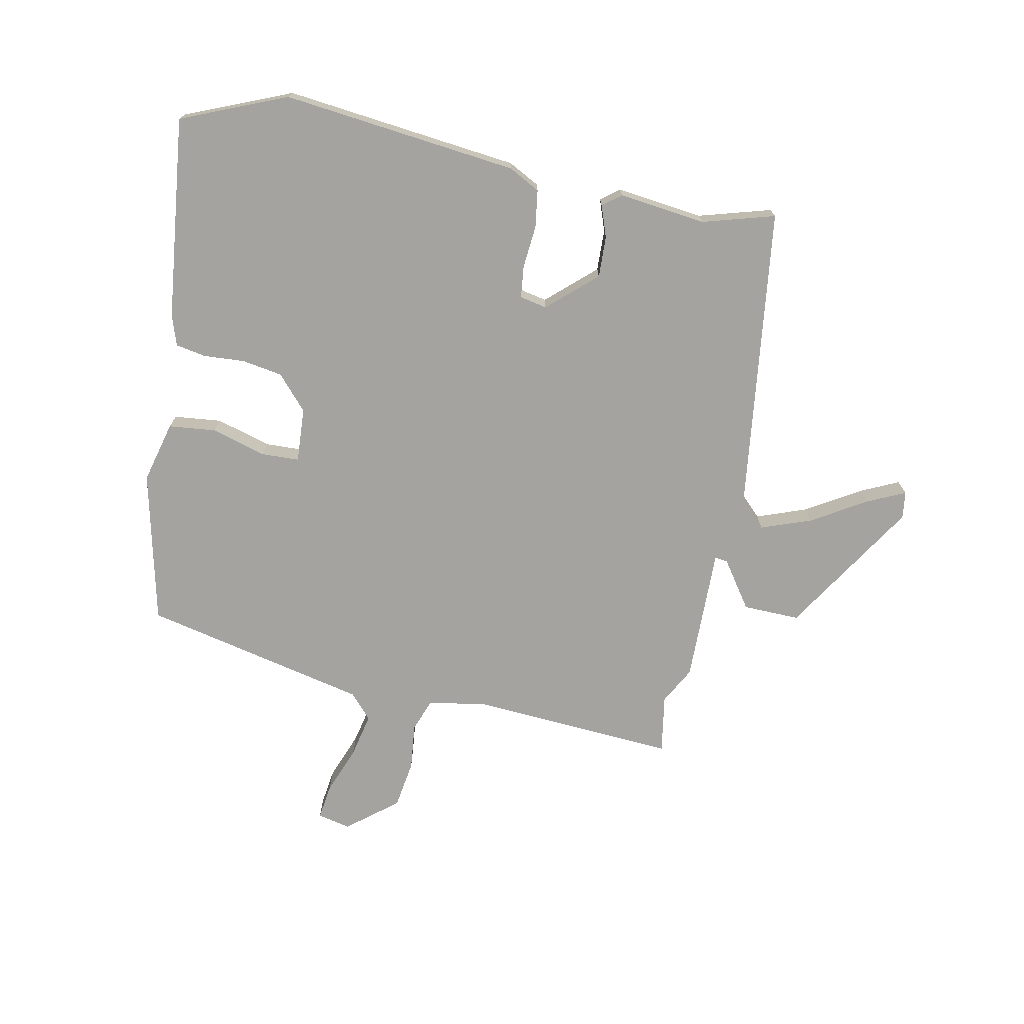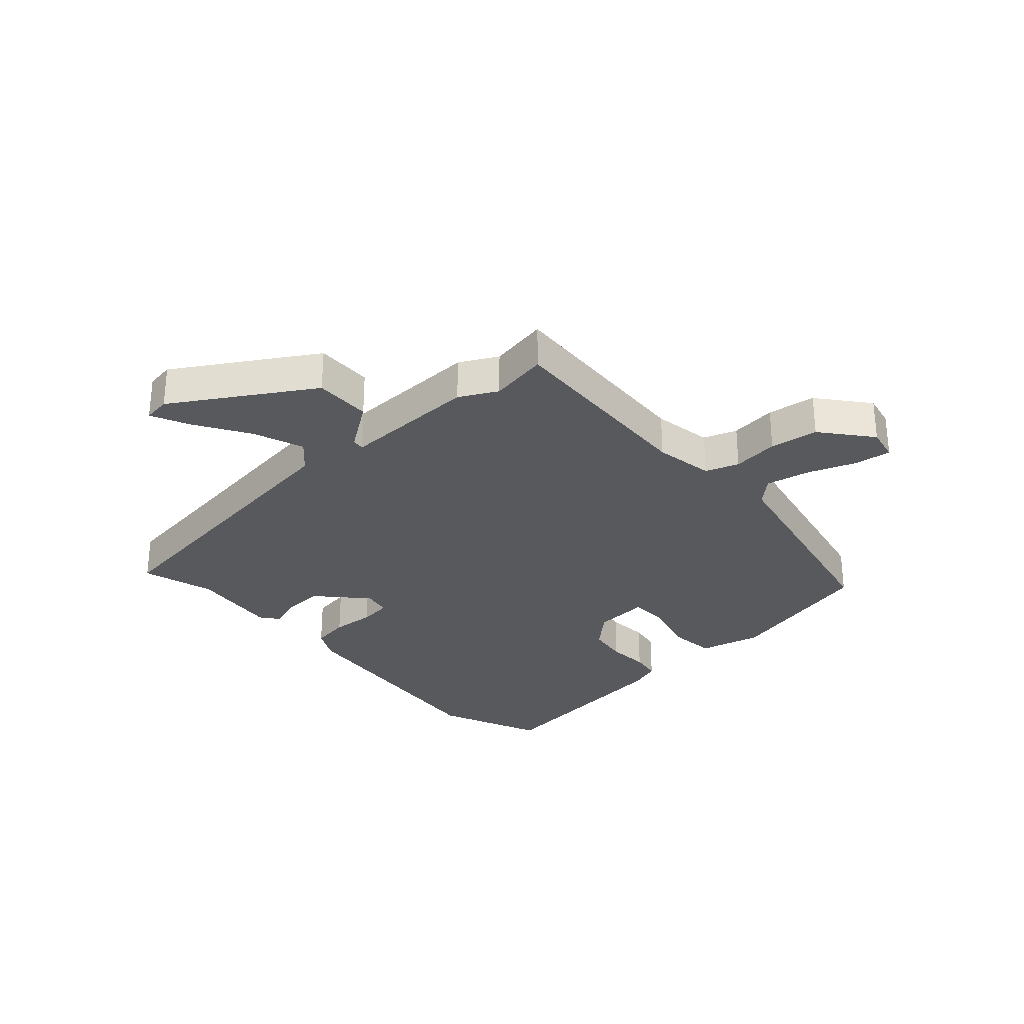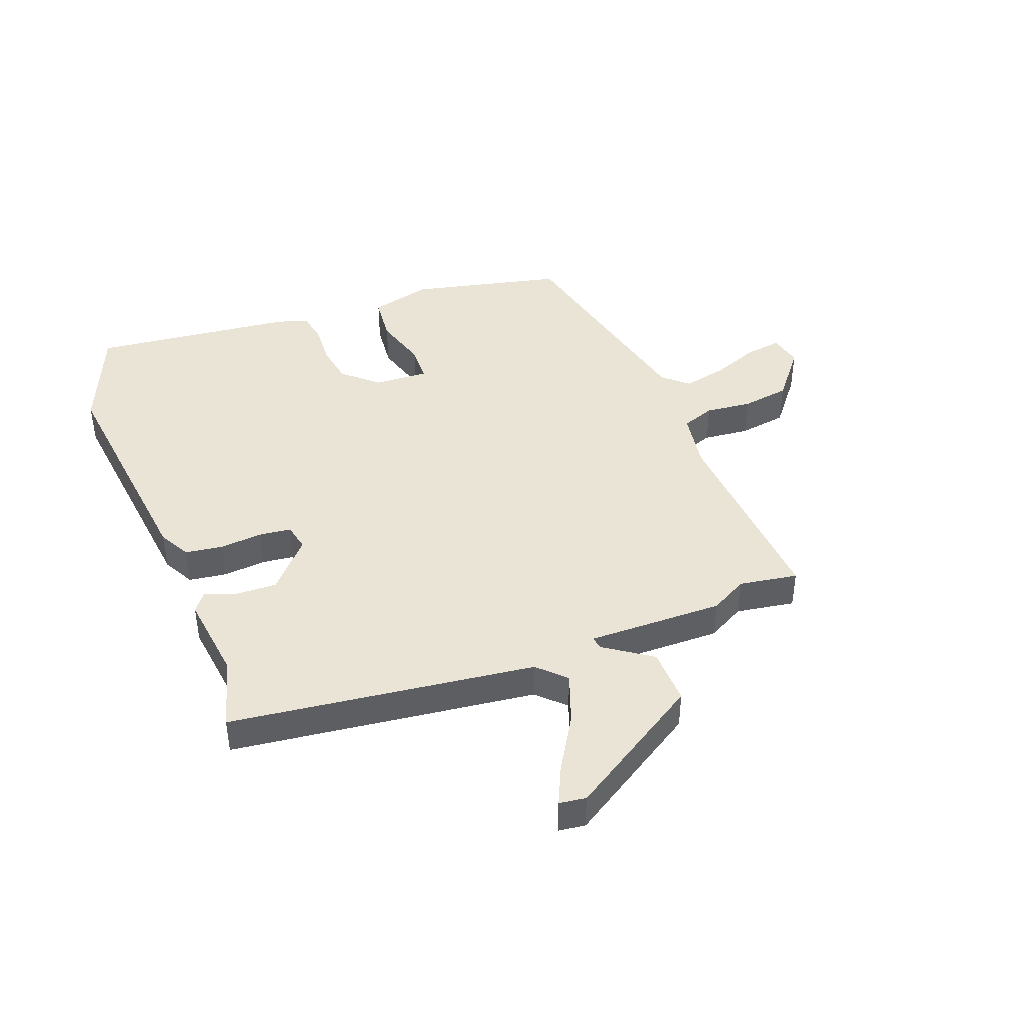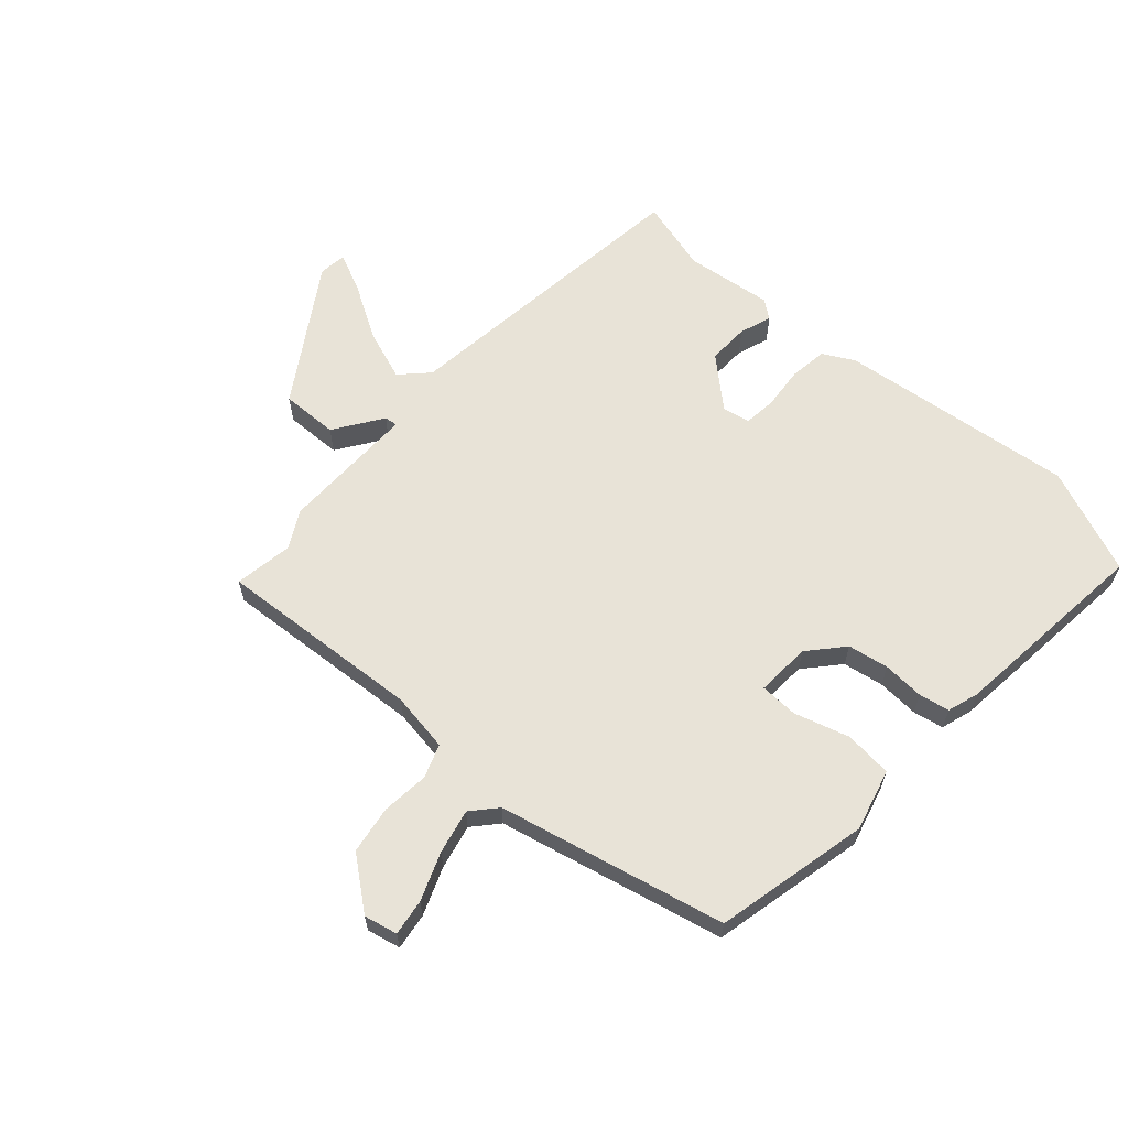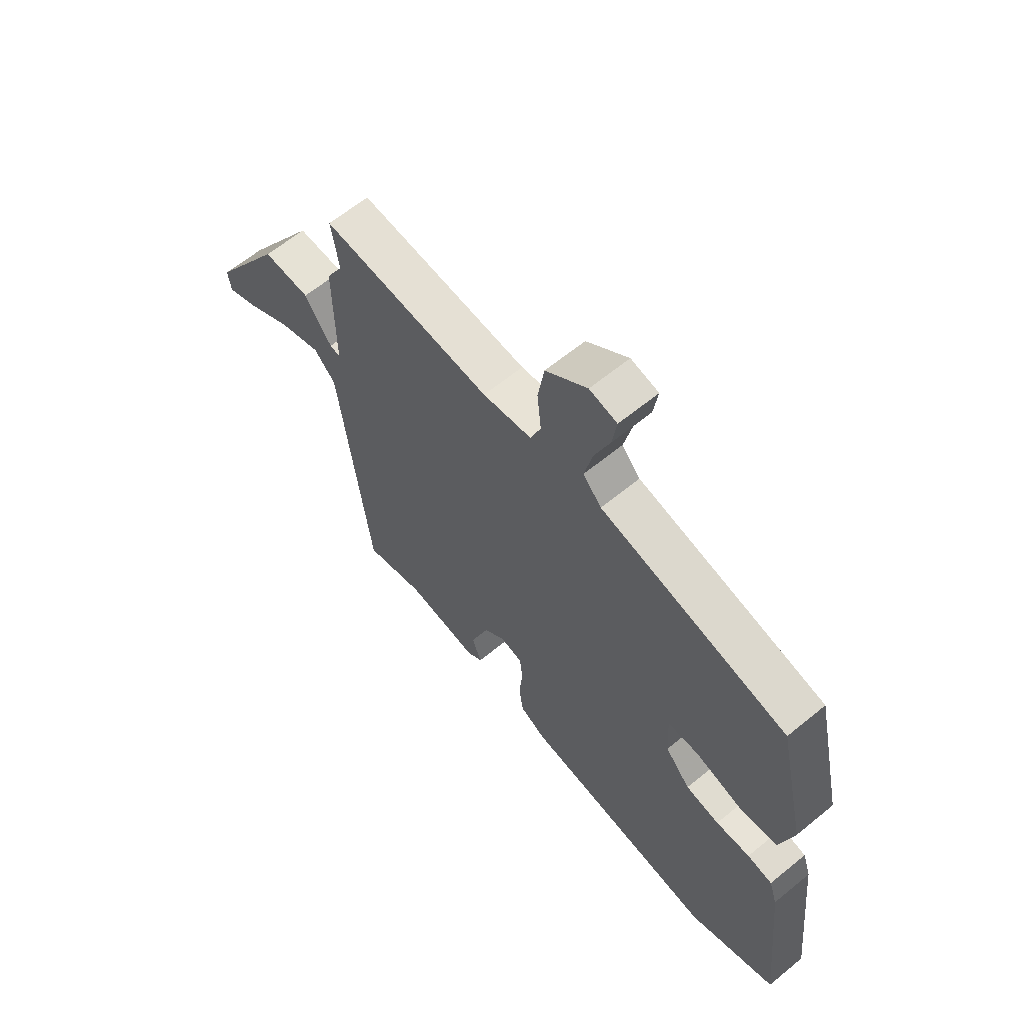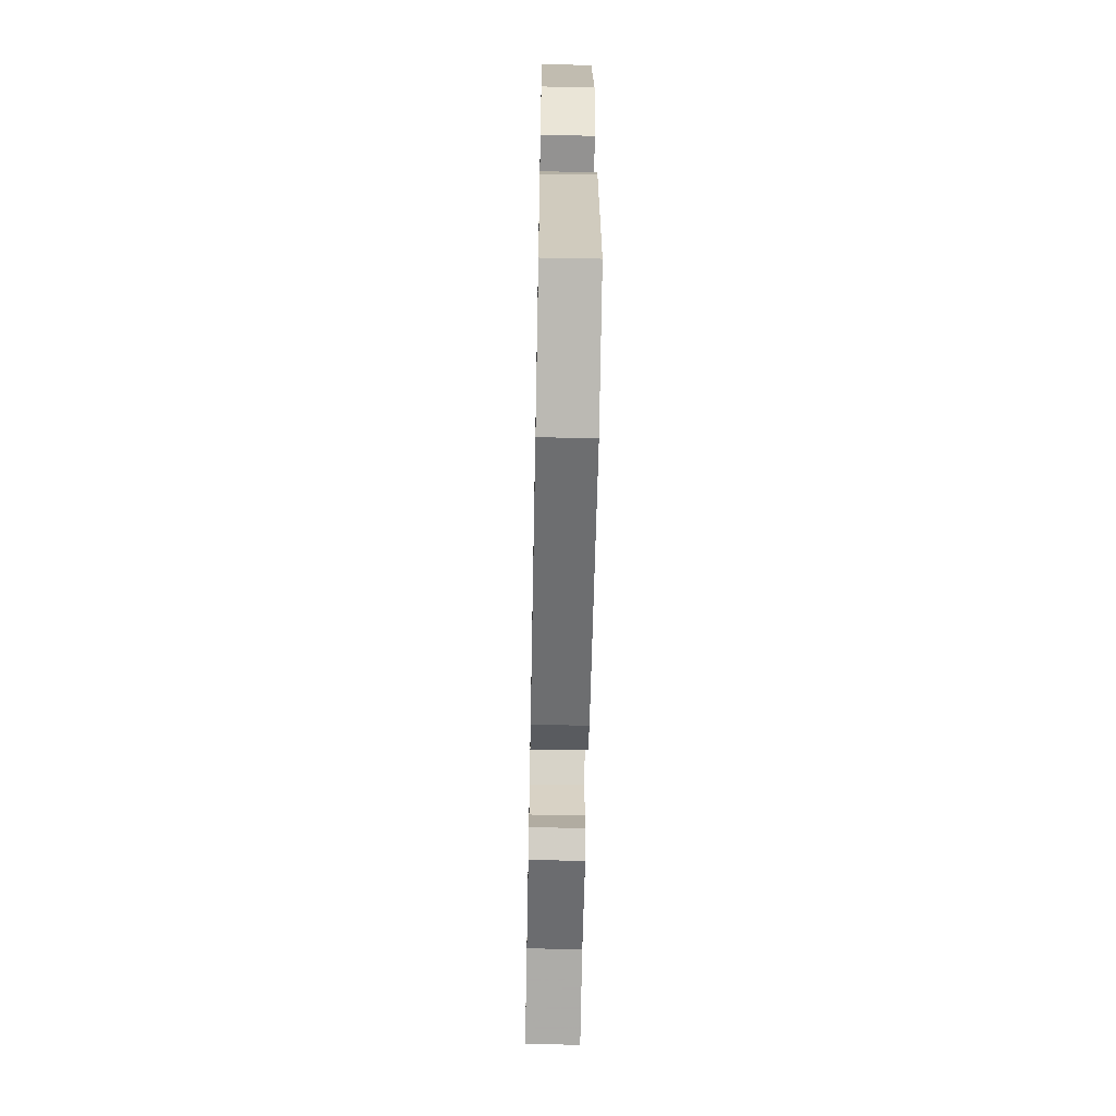
<metadata>
{"format":"obj","ext":"obj","renderer":"f3d","projection":"perspective","resolution":1024,"background":"white","views":[{"elev":-72.8,"azim":169.0,"up":"+Y"},{"elev":-29.8,"azim":-47.1,"up":"+Y"},{"elev":42.6,"azim":-110.6,"up":"+Y"},{"elev":62.4,"azim":41.9,"up":"+Y"},{"elev":63.0,"azim":50.3,"up":"+Z"},{"elev":-60.9,"azim":88.9,"up":"+Z"}]}
</metadata>
<code>
v 0.485 0.07 0.458
v 0.544 0.07 0.194
v 0.516 0.07 0.088
v 0.434 0.07 0.08
v 0.34 0.07 0.108
v 0.275 0.07 0.106
v 0.28 0.07 0.012
v 0.332 0.07 -0.047
v 0.402 0.07 -0.059
v 0.473 0.07 -0.055
v 0.525 0.07 -0.065
v 0.542 0.07 -0.118
v 0.579 0.07 -0.468
v 0.397 0.07 -0.542
v -0.009 0.07 -0.494
v -0.063 0.07 -0.465
v -0.072 0.07 -0.4
v -0.065 0.07 -0.326
v -0.071 0.07 -0.271
v -0.118 0.07 -0.261
v -0.201 0.07 -0.335
v -0.199 0.07 -0.406
v -0.18 0.07 -0.461
v -0.212 0.07 -0.485
v -0.362 0.07 -0.466
v -0.487 0.07 -0.501
v -0.55 0.07 0.025
v -0.595 0.07 0.071
v -0.682 0.07 0.04
v -0.776 0.07 -0.016
v -0.842 0.07 -0.046
v -0.848 0.07 0.001
v -0.7 0.07 0.233
v -0.602 0.07 0.23
v -0.546 0.07 0.148
v -0.524 0.07 0.145
v -0.526 0.07 0.379
v -0.491 0.07 0.443
v -0.507 0.07 0.544
v -0.154 0.07 0.519
v -0.052 0.07 0.535
v -0.031 0.07 0.592
v -0.039 0.07 0.672
v -0.026 0.07 0.755
v 0.06 0.07 0.823
v 0.117 0.07 0.81
v 0.108 0.07 0.748
v 0.076 0.07 0.666
v 0.059 0.07 0.59
v 0.097 0.07 0.547
v 0.485 0 0.458
v 0.544 0 0.194
v 0.516 0 0.088
v 0.434 0 0.08
v 0.34 0 0.108
v 0.275 0 0.106
v 0.28 0 0.012
v 0.332 0 -0.047
v 0.402 0 -0.059
v 0.473 0 -0.055
v 0.525 0 -0.065
v 0.542 0 -0.118
v 0.579 0 -0.468
v 0.397 0 -0.542
v -0.009 0 -0.494
v -0.063 0 -0.465
v -0.072 0 -0.4
v -0.065 0 -0.326
v -0.071 0 -0.271
v -0.118 0 -0.261
v -0.201 0 -0.335
v -0.199 0 -0.406
v -0.18 0 -0.461
v -0.212 0 -0.485
v -0.362 0 -0.466
v -0.487 0 -0.501
v -0.55 0 0.025
v -0.595 0 0.071
v -0.682 0 0.04
v -0.776 0 -0.016
v -0.842 0 -0.046
v -0.848 0 0.001
v -0.7 0 0.233
v -0.602 0 0.23
v -0.546 0 0.148
v -0.524 0 0.145
v -0.526 0 0.379
v -0.491 0 0.443
v -0.507 0 0.544
v -0.154 0 0.519
v -0.052 0 0.535
v -0.031 0 0.592
v -0.039 0 0.672
v -0.026 0 0.755
v 0.06 0 0.823
v 0.117 0 0.81
v 0.108 0 0.748
v 0.076 0 0.666
v 0.059 0 0.59
v 0.097 0 0.547
f 45 46 47 48
f 45 48 49
f 42 43 44 45
f 41 42 45 49
f 38 39 40
f 36 37 38 40
f 36 40 41
f 32 33 34 35
f 32 35 36
f 29 30 31 32
f 28 29 32 36
f 27 28 36 41
f 25 26 27 41
f 22 23 24 25
f 21 22 25
f 20 21 25 41
f 15 16 17 18
f 15 18 19
f 14 15 19
f 13 14 19
f 12 13 19
f 9 10 11 12
f 8 9 12 19
f 7 8 19 20
f 2 3 4 5
f 50 1 2 5
f 50 5 6
f 20 41 49 50
f 6 7 20 50
f 98 97 96 95
f 99 98 95
f 95 94 93 92
f 99 95 92 91
f 90 89 88
f 90 88 87 86
f 91 90 86
f 85 84 83 82
f 86 85 82
f 82 81 80 79
f 86 82 79 78
f 91 86 78 77
f 91 77 76 75
f 75 74 73 72
f 75 72 71
f 91 75 71 70
f 68 67 66 65
f 69 68 65
f 69 65 64
f 69 64 63
f 69 63 62
f 62 61 60 59
f 69 62 59 58
f 70 69 58 57
f 55 54 53 52
f 55 52 51 100
f 56 55 100
f 100 99 91 70
f 100 70 57 56
f 1 51 52 2
f 2 52 53 3
f 3 53 54 4
f 4 54 55 5
f 5 55 56 6
f 6 56 57 7
f 7 57 58 8
f 8 58 59 9
f 9 59 60 10
f 10 60 61 11
f 11 61 62 12
f 12 62 63 13
f 13 63 64 14
f 14 64 65 15
f 15 65 66 16
f 16 66 67 17
f 17 67 68 18
f 18 68 69 19
f 19 69 70 20
f 20 70 71 21
f 21 71 72 22
f 22 72 73 23
f 23 73 74 24
f 24 74 75 25
f 25 75 76 26
f 26 76 77 27
f 27 77 78 28
f 28 78 79 29
f 29 79 80 30
f 30 80 81 31
f 31 81 82 32
f 32 82 83 33
f 33 83 84 34
f 34 84 85 35
f 35 85 86 36
f 36 86 87 37
f 37 87 88 38
f 38 88 89 39
f 39 89 90 40
f 40 90 91 41
f 41 91 92 42
f 42 92 93 43
f 43 93 94 44
f 44 94 95 45
f 45 95 96 46
f 46 96 97 47
f 47 97 98 48
f 48 98 99 49
f 49 99 100 50
f 50 100 51 1

</code>
